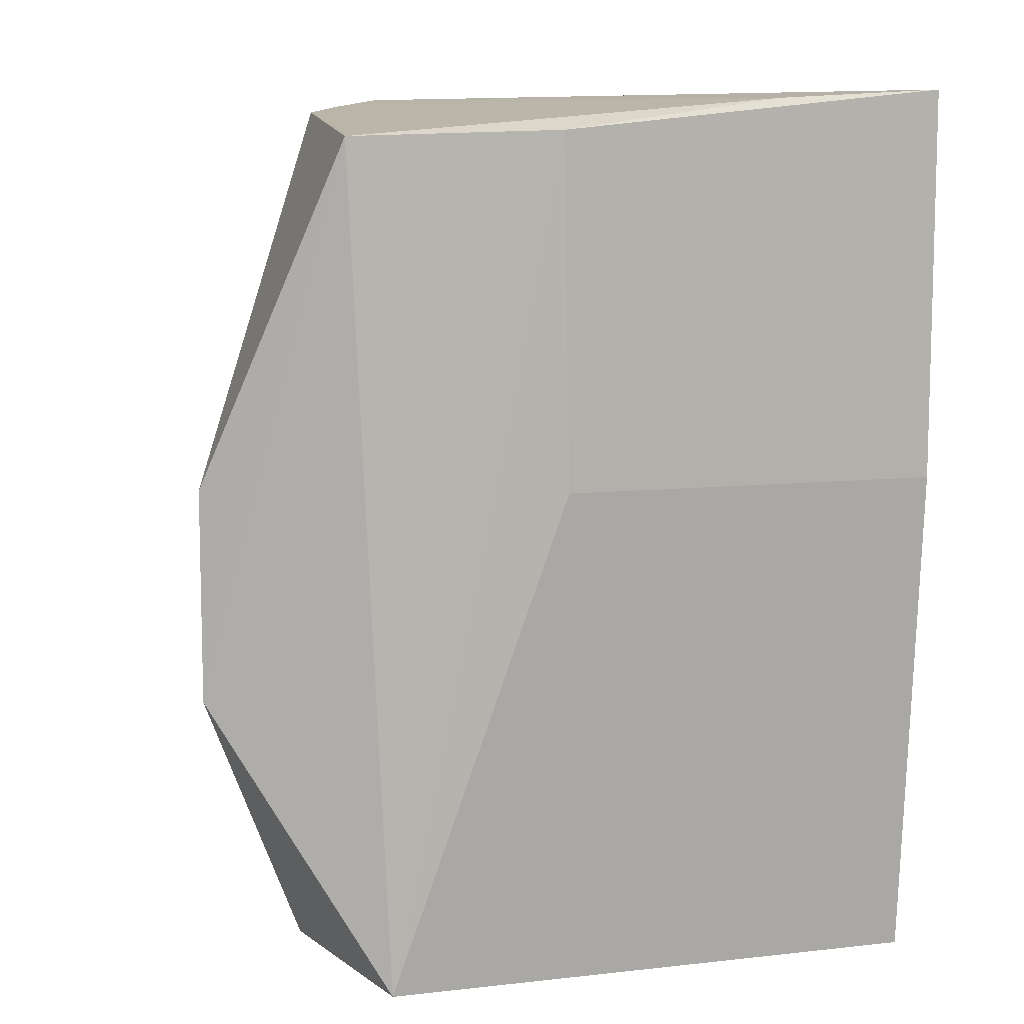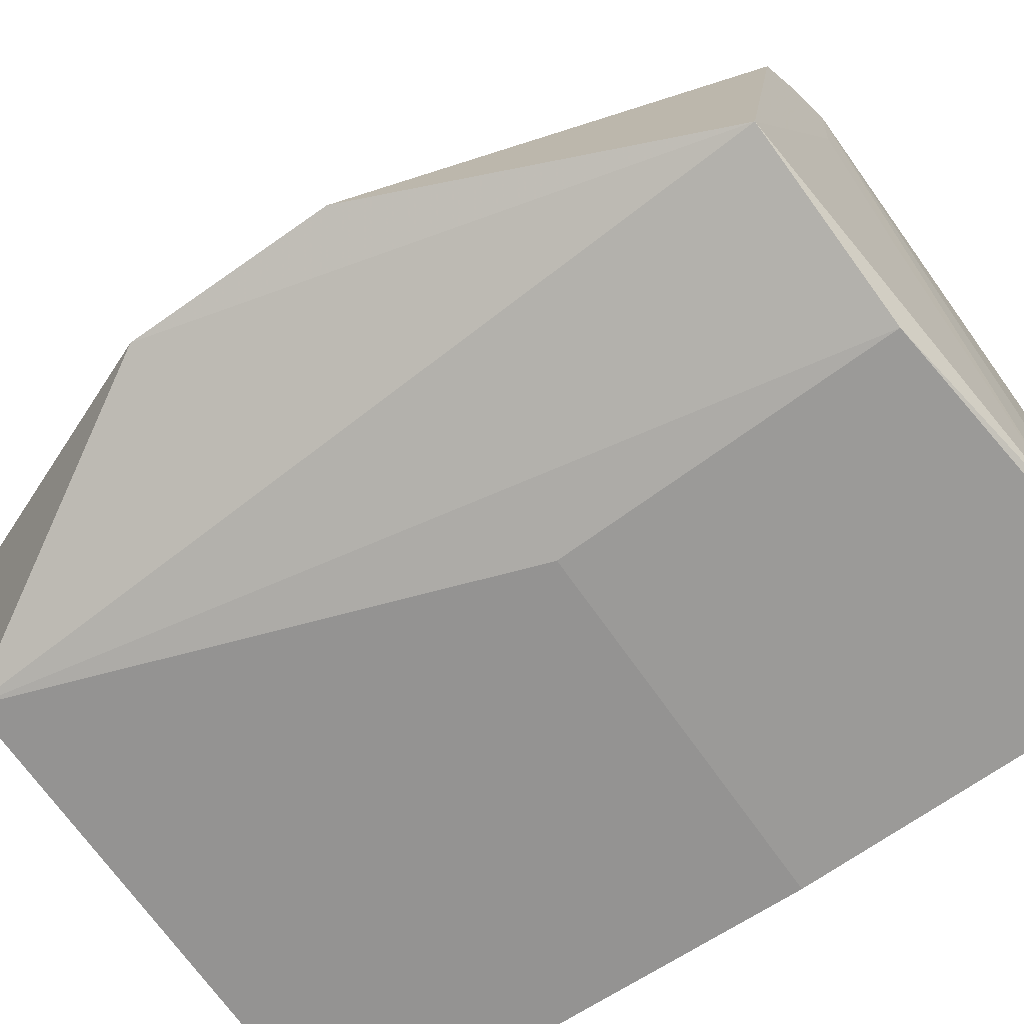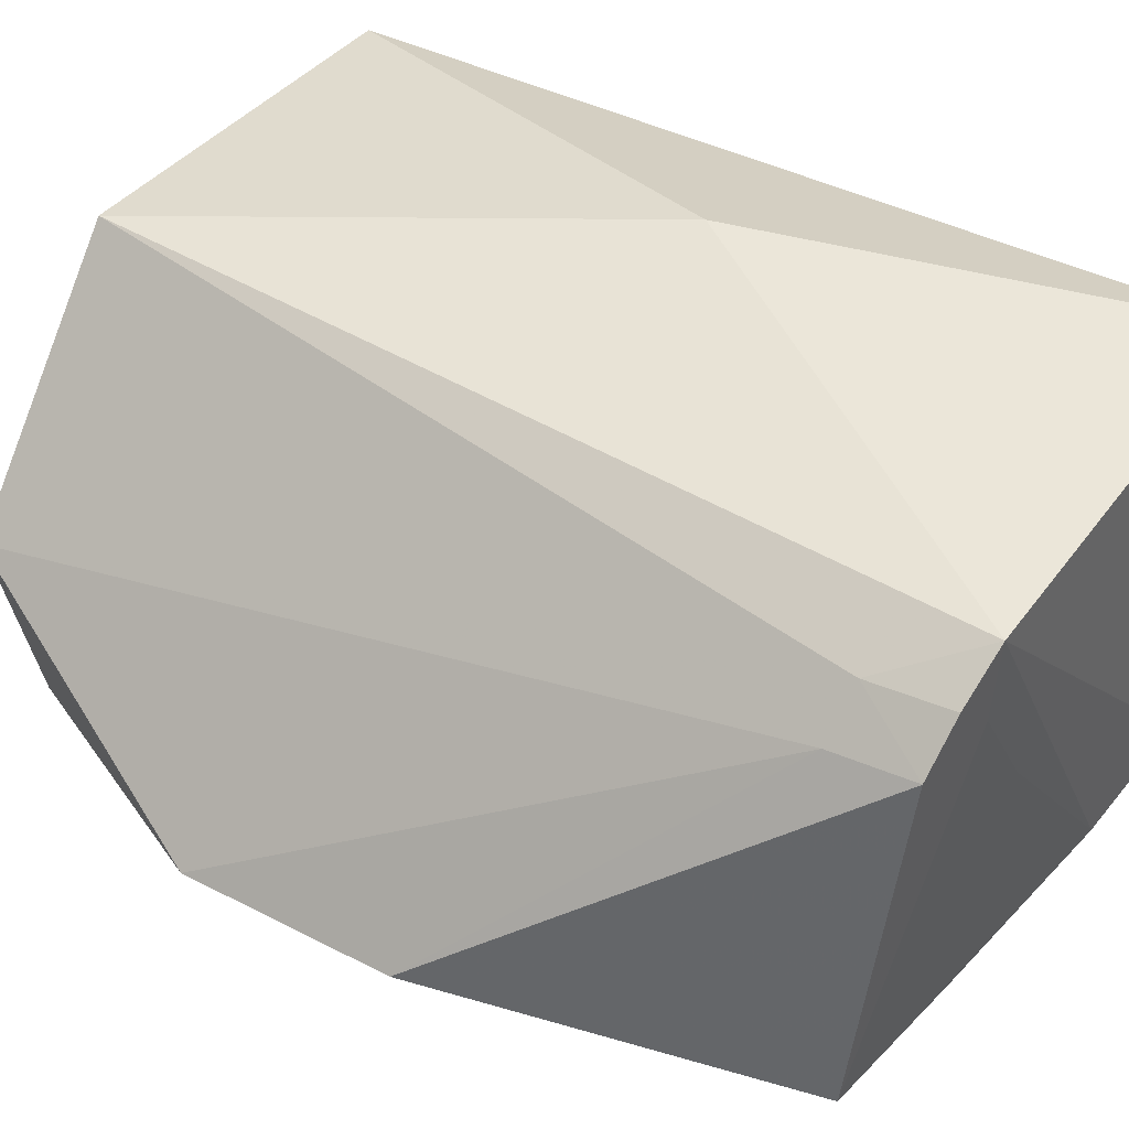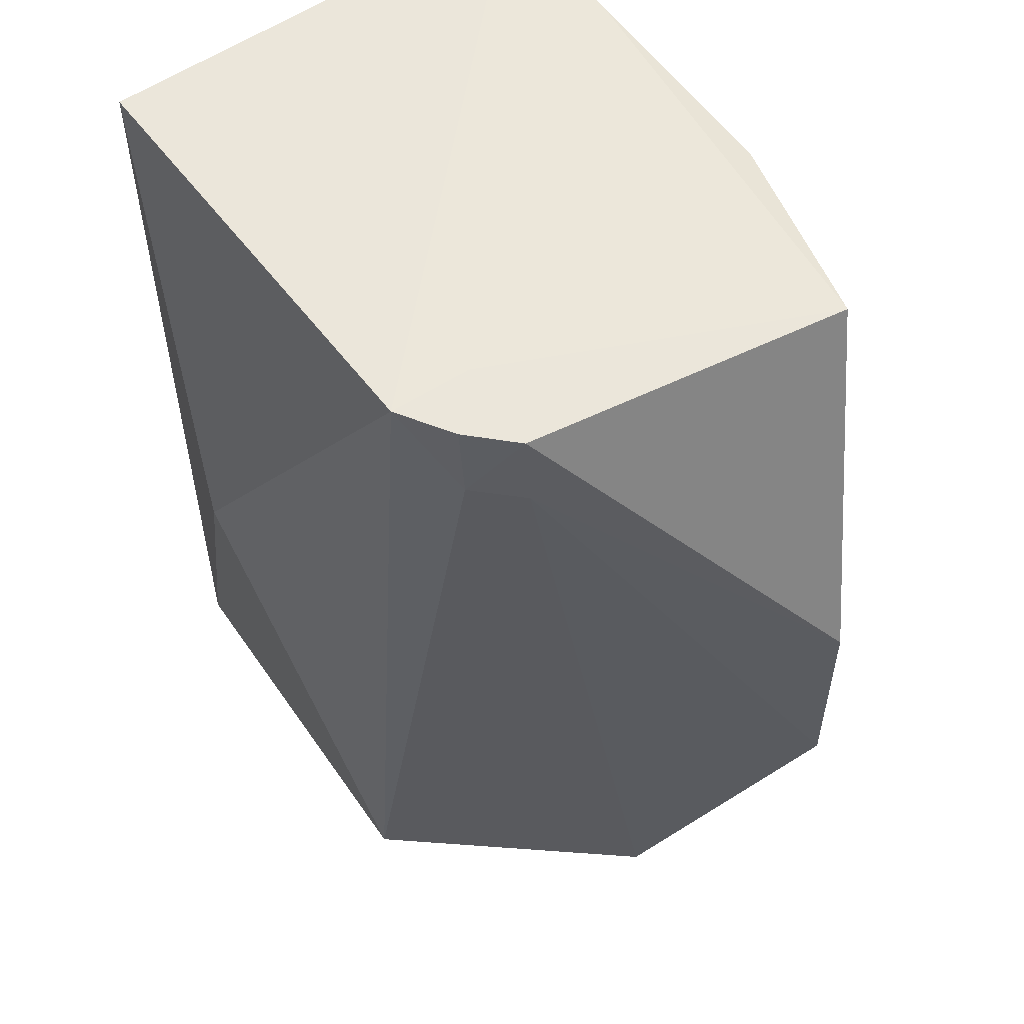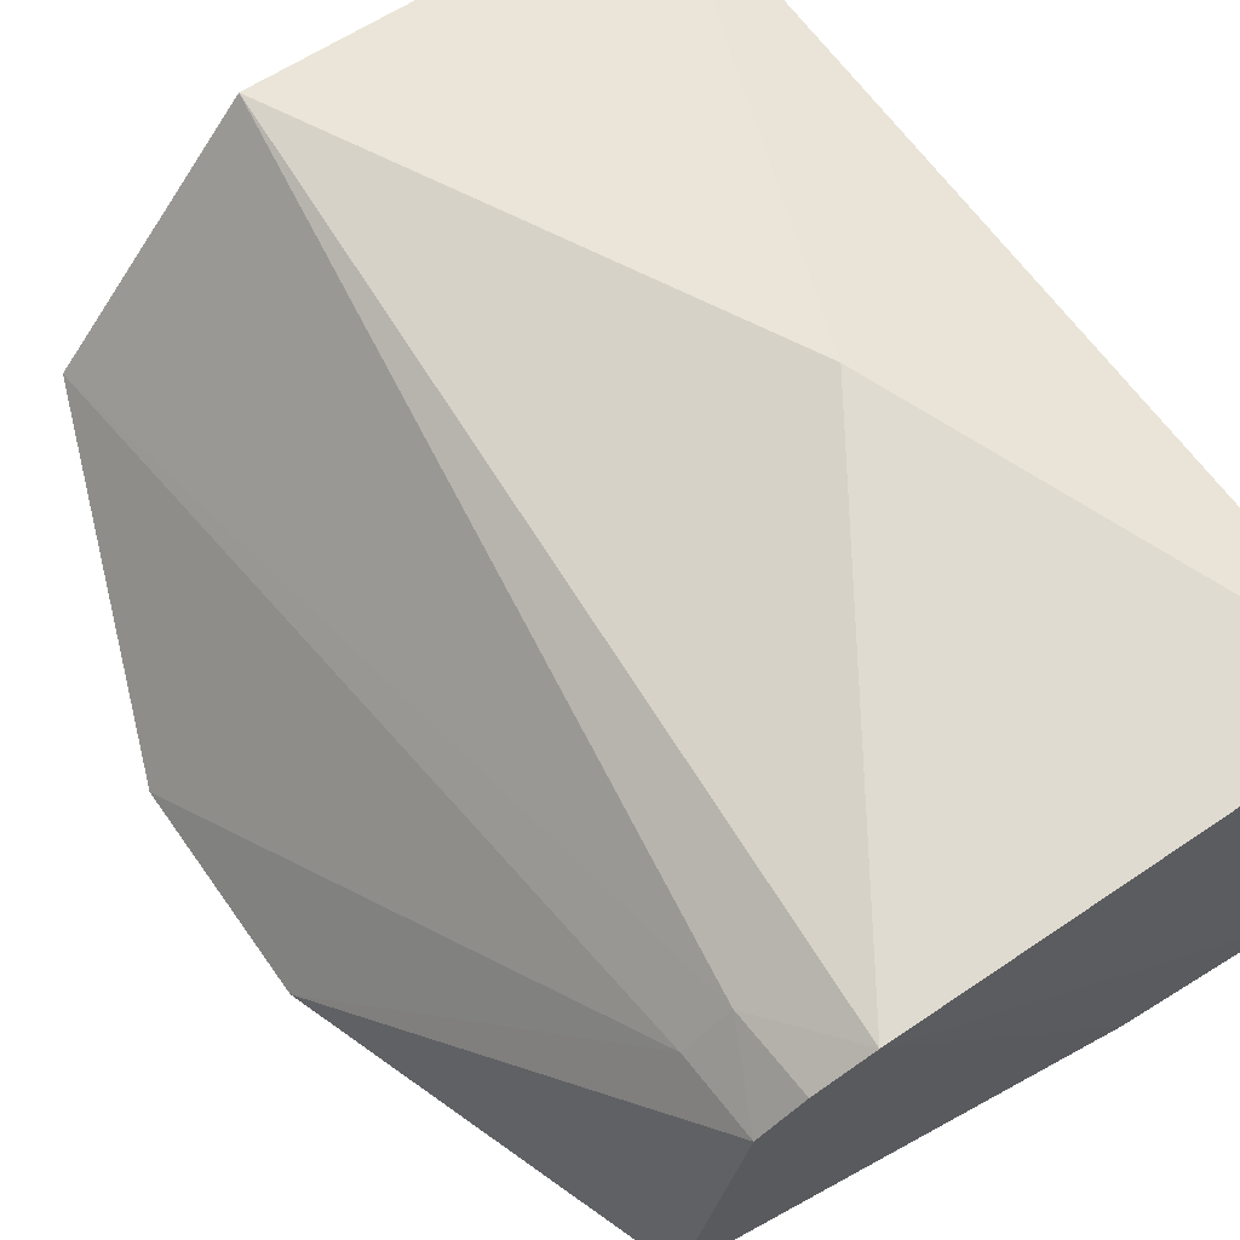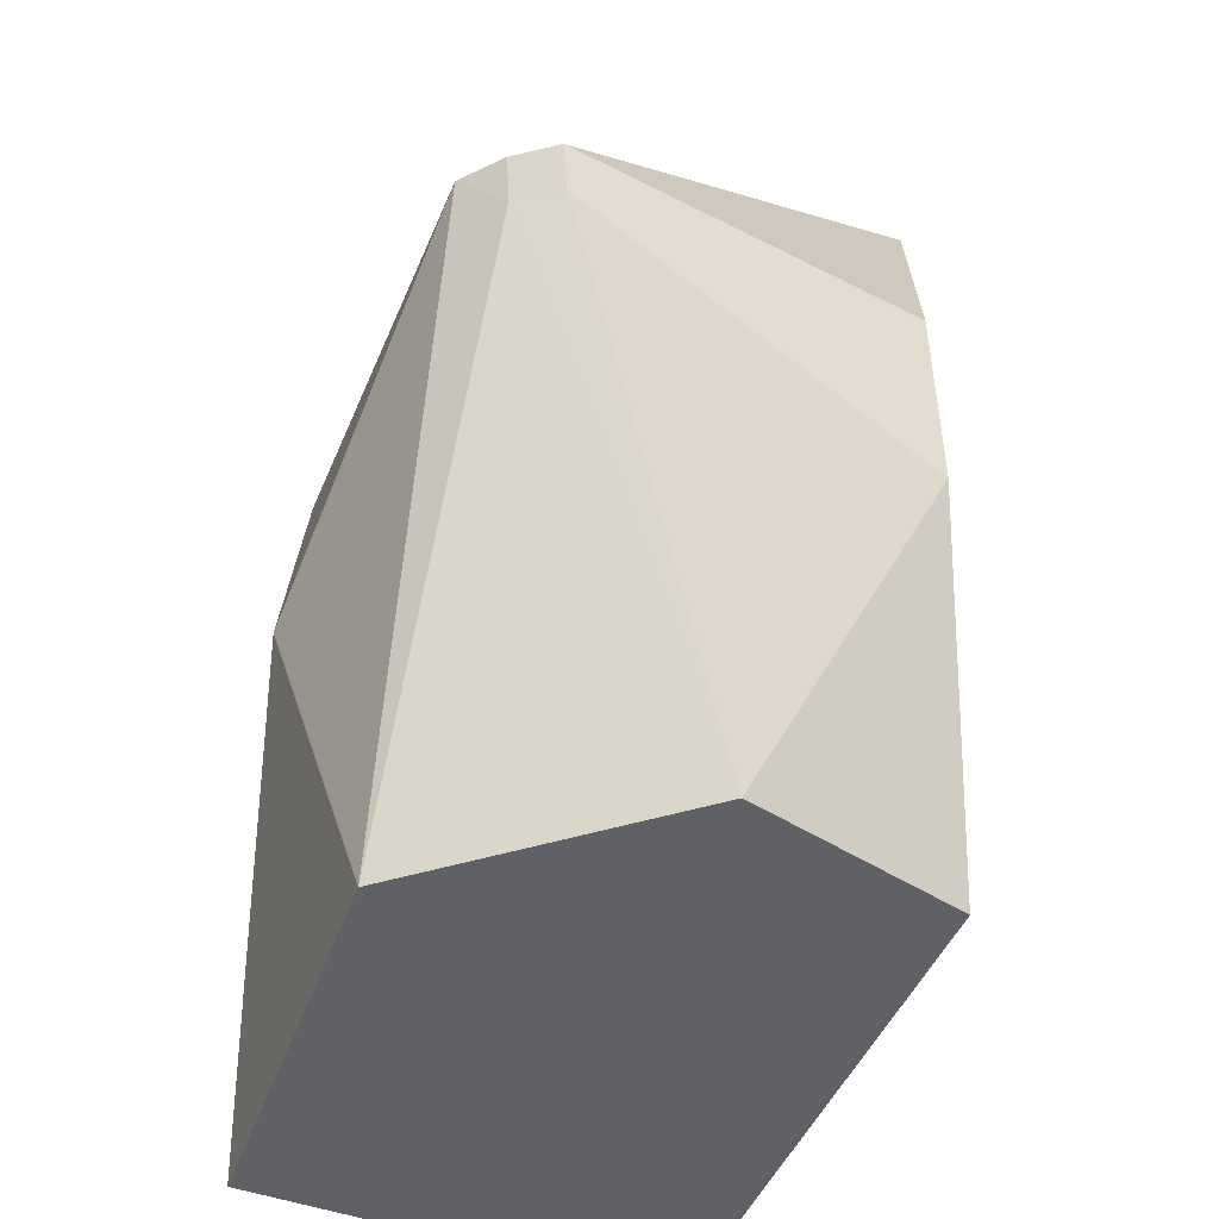
<metadata>
{"format":"obj","ext":"obj","renderer":"f3d","projection":"perspective","resolution":1024,"background":"white","views":[{"elev":9.4,"azim":-16.5,"up":"+Z"},{"elev":-70.1,"azim":-54.9,"up":"+Y"},{"elev":41.2,"azim":-57.9,"up":"+Y"},{"elev":54.9,"azim":-126.6,"up":"+Z"},{"elev":63.9,"azim":-35.2,"up":"+Y"},{"elev":-47.7,"azim":-112.3,"up":"+Z"}]}
</metadata>
<code>
v -0.09848 -0.2449 0.3454
v -0.09848 -0.2298 0.02533
v -0.09848 -0.07829 0.3456
v -0.2635 -0.07736 0.3435
v -0.3569 -0.2028 0.1314
v -0.2427 -0.07145 0.02533
v -0.2955 -0.2298 0.02533
v -0.3091 -0.2289 0.3291
v -0.09848 -0.07831 0.02533
v -0.1662 -0.05509 0.1965
v -0.2966 -0.1072 0.3091
v -0.2348 -0.245 0.2071
v -0.3139 -0.1532 0.02535
v -0.1576 -0.2439 0.3423
v -0.283 -0.0912 0.3118
v -0.2955 -0.106 0.3382
v -0.09848 -0.245 0.2071
v -0.2377 -0.247 0.3312
v -0.2333 -0.153 0.3414
v -0.2815 -0.09018 0.3407
v -0.3568 -0.2028 0.2072
v -0.2633 -0.1076 0.3416
f 1 3 4
f 8 5 7
f 9 7 6
f 9 2 7
f 9 1 2
f 9 3 1
f 10 6 4
f 10 4 3
f 10 9 6
f 10 3 9
f 12 7 2
f 13 7 5
f 13 6 7
f 13 5 11
f 14 1 4
f 15 4 6
f 15 13 11
f 15 6 13
f 16 8 4
f 16 15 11
f 17 12 2
f 17 2 1
f 18 8 7
f 18 7 12
f 18 14 8
f 18 1 14
f 18 17 1
f 18 12 17
f 19 14 4
f 19 8 14
f 20 16 4
f 20 4 15
f 20 15 16
f 21 16 11
f 21 11 5
f 21 5 8
f 21 8 16
f 22 19 4
f 22 4 8
f 22 8 19

</code>
